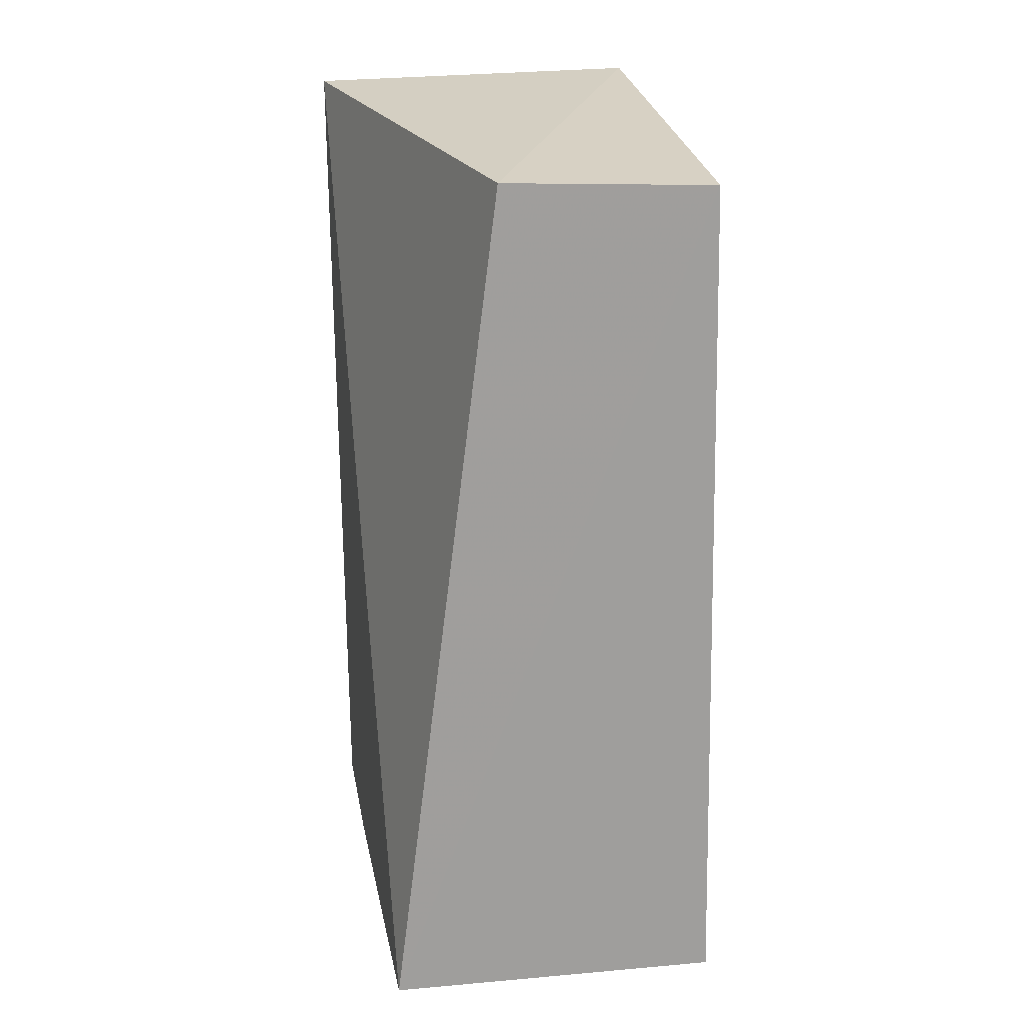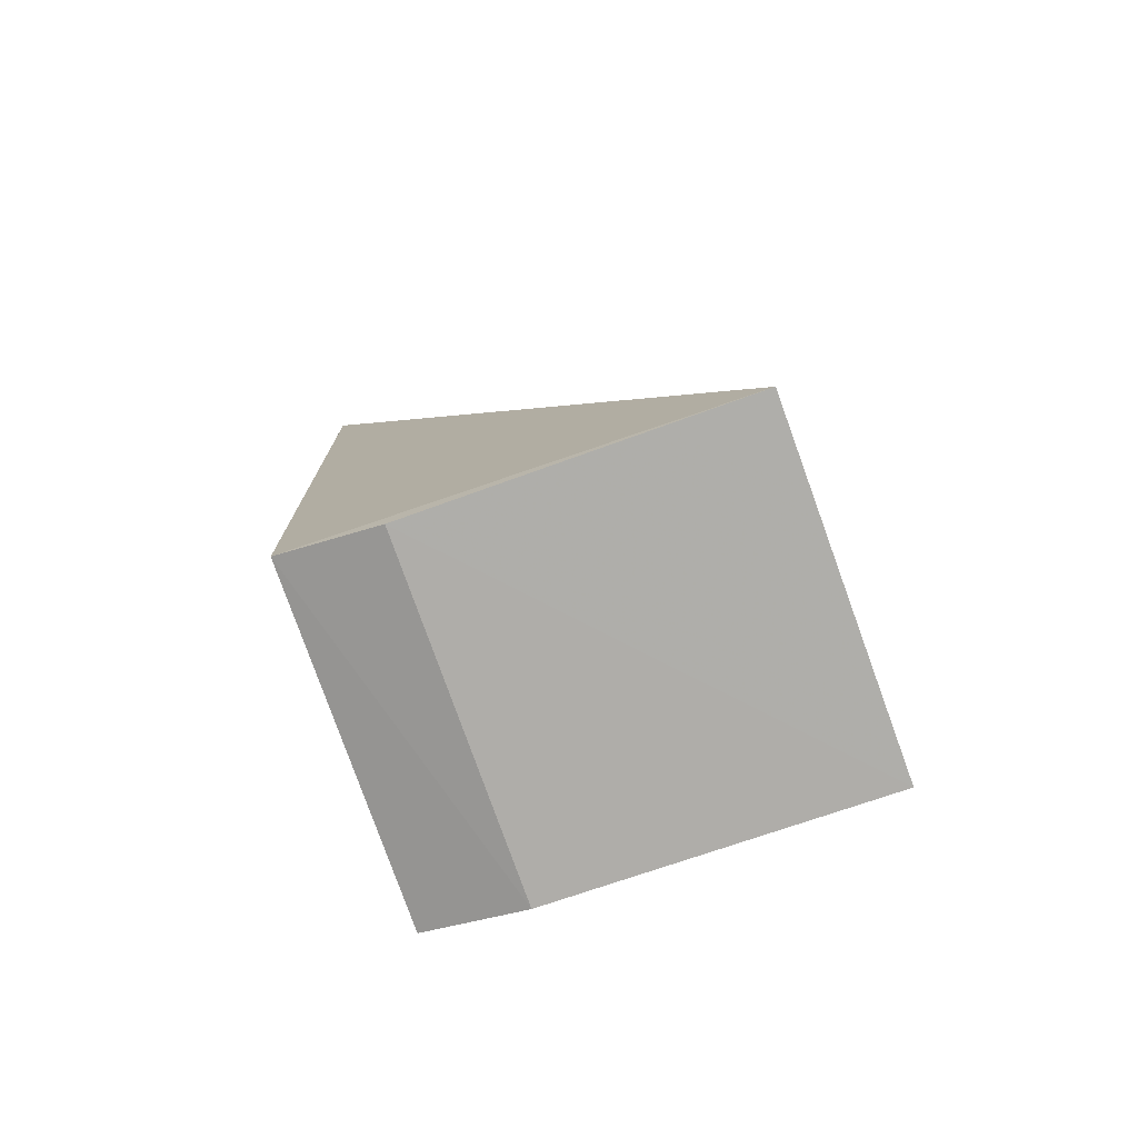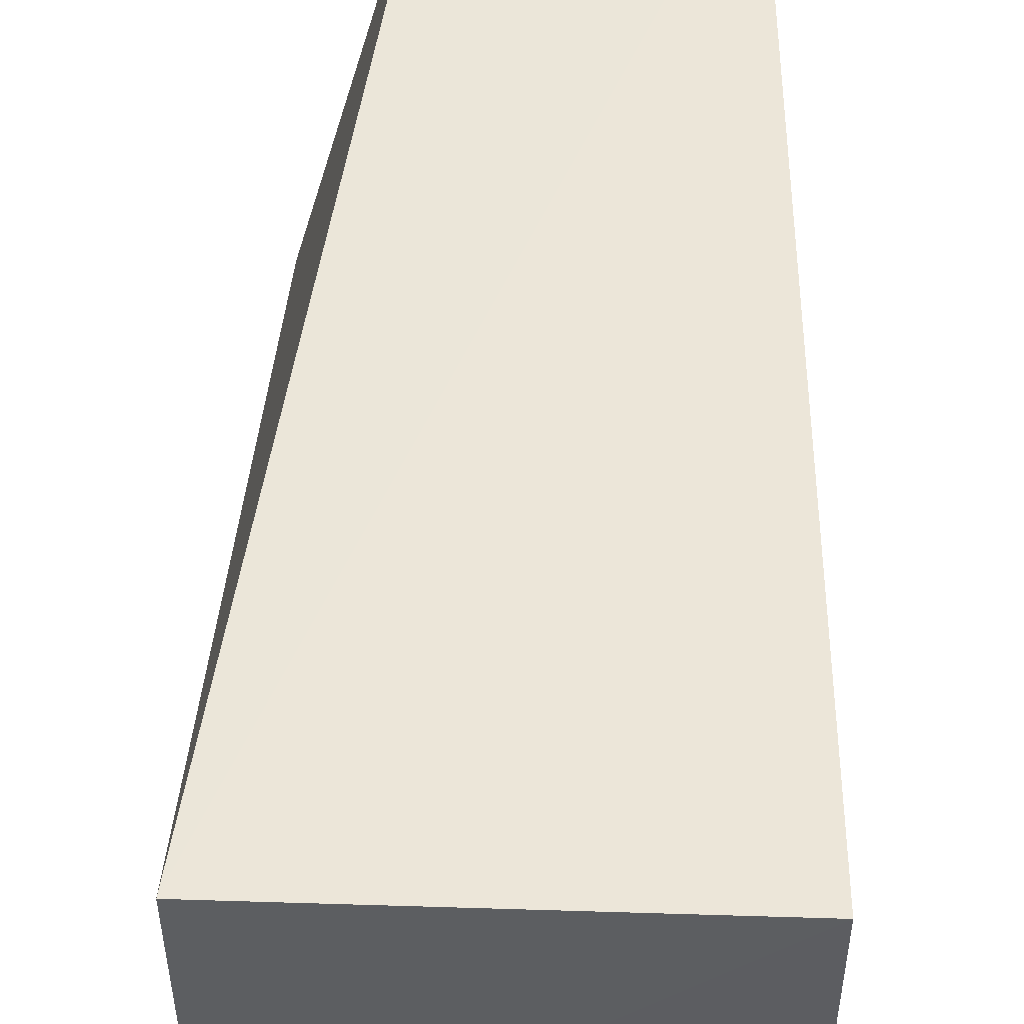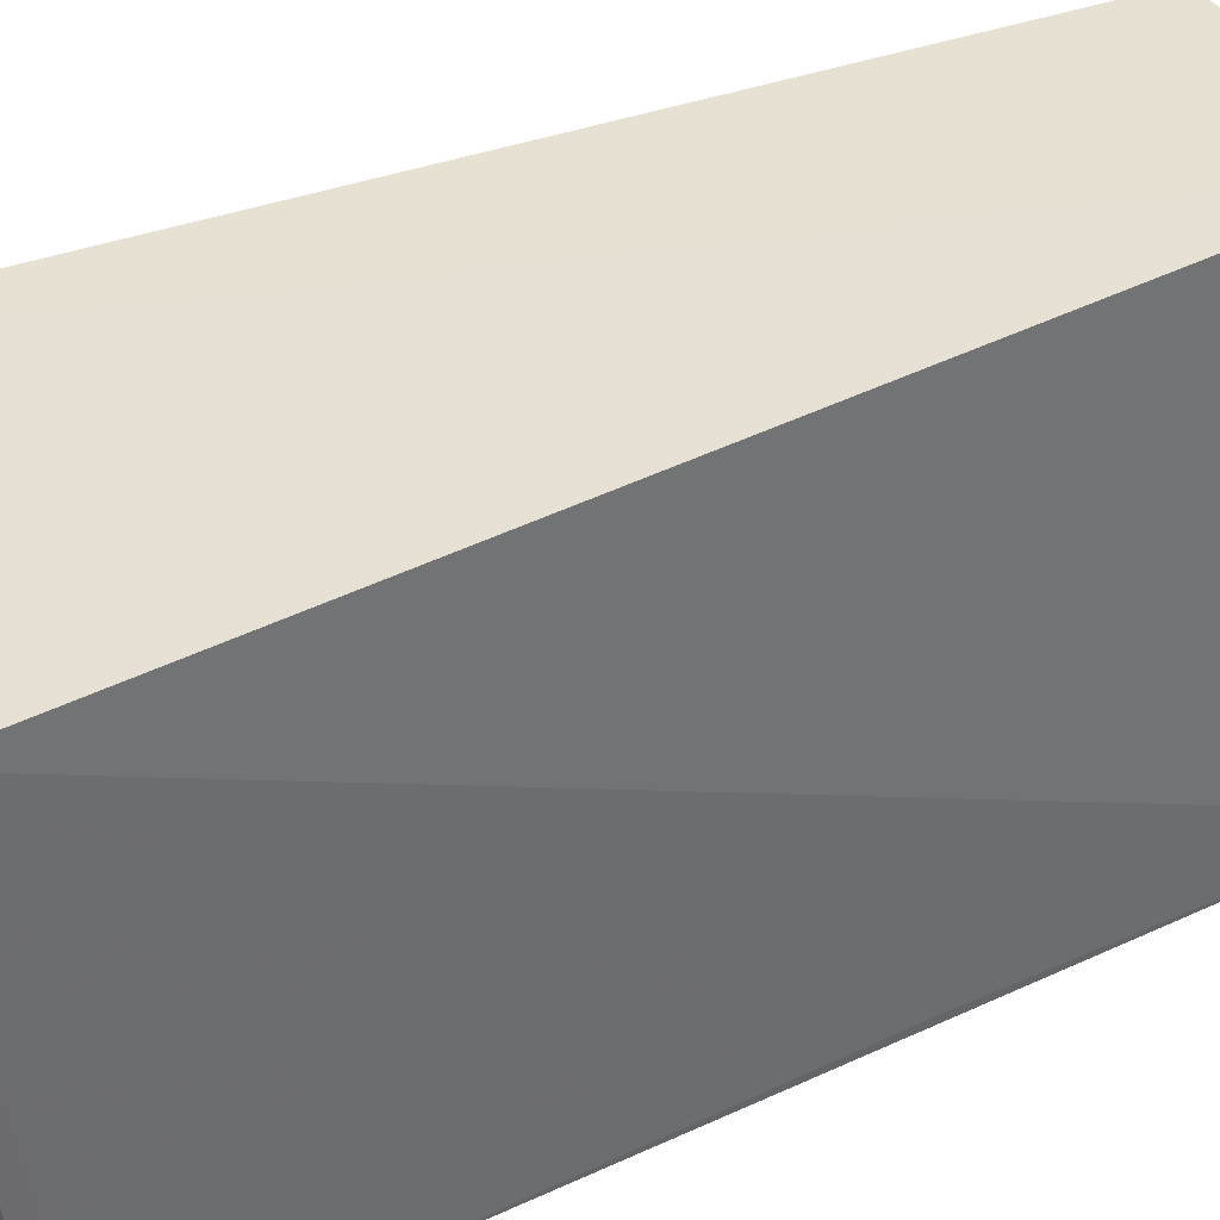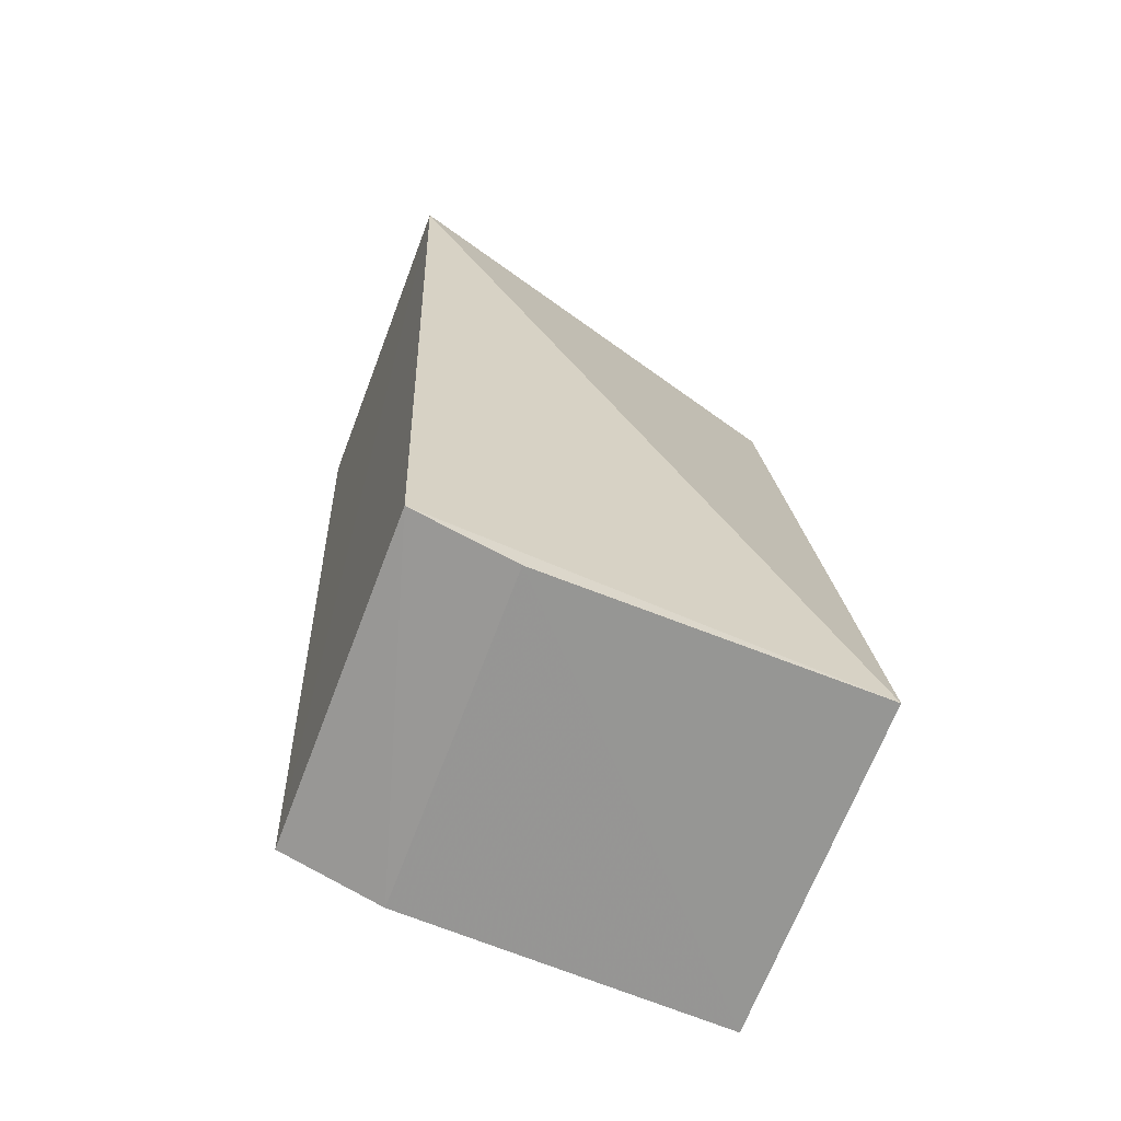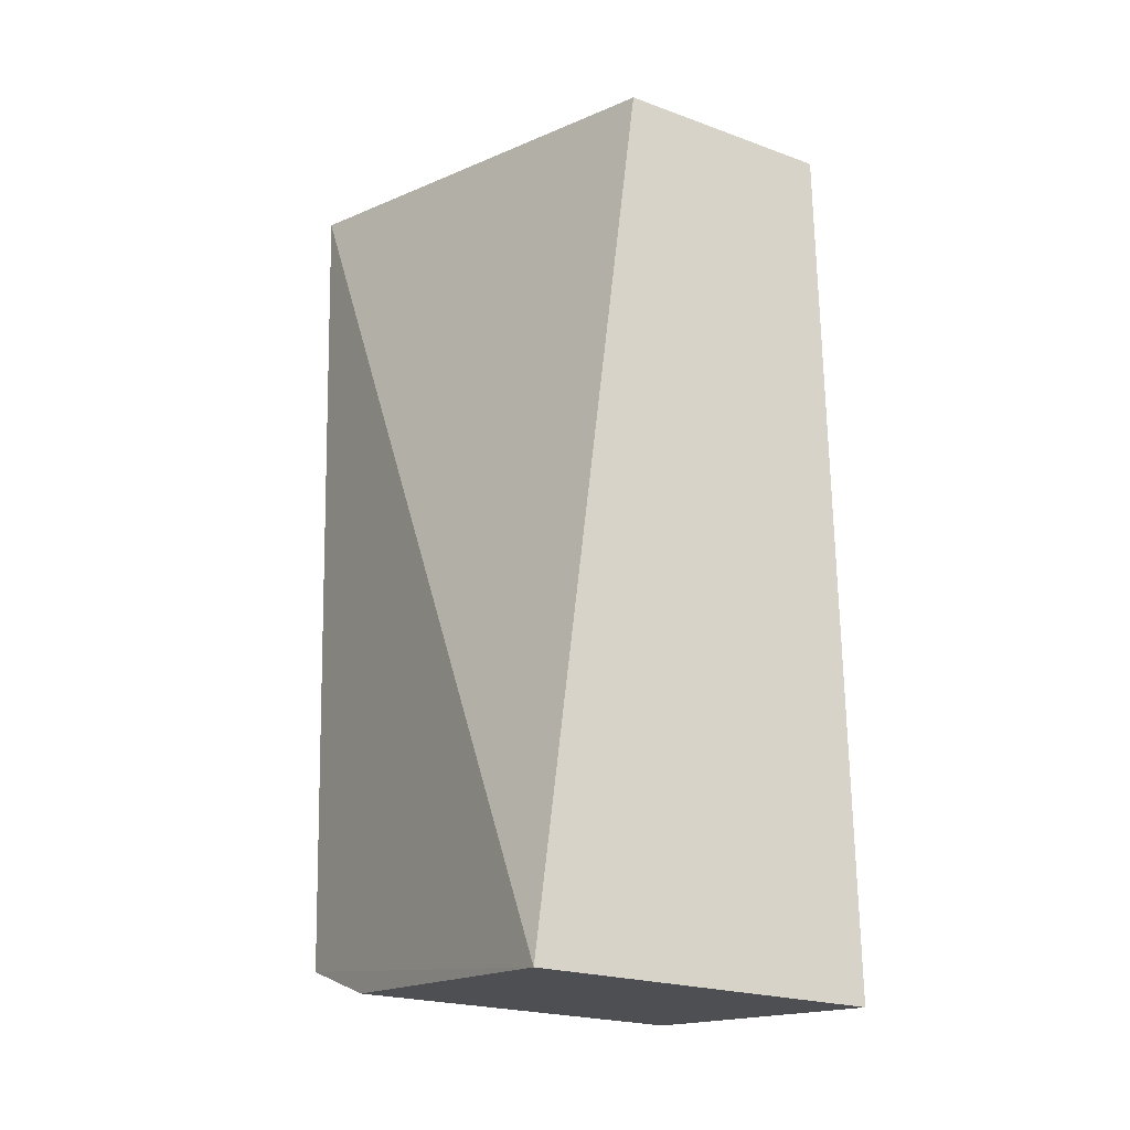
<metadata>
{"format":"obj","ext":"obj","renderer":"f3d","projection":"perspective","resolution":1024,"background":"white","views":[{"elev":19.5,"azim":169.0,"up":"+Z"},{"elev":-78.4,"azim":109.9,"up":"+Z"},{"elev":49.2,"azim":-179.2,"up":"+Y"},{"elev":39.1,"azim":-122.0,"up":"+Y"},{"elev":-65.8,"azim":69.5,"up":"+Z"},{"elev":-20.2,"azim":149.0,"up":"+Z"}]}
</metadata>
<code>
v 0.1219 -0.4073 0.1265
v 0.1205 -0.3973 -0.136
v 0.1203 -0.2653 -0.1528
v 0.01953 -0.2664 0.1101
v 0.0151 -0.4079 0.1288
v 0.08611 -0.2667 0.1127
v 0.01485 -0.3979 -0.1373
v 0.01489 -0.366 -0.1484
v 0.12 -0.3659 -0.1465
v 0.01491 -0.2653 -0.155
v 0.01491 -0.4015 0.01874
f 1 2 3
f 6 1 3
f 6 3 4
f 6 5 1
f 6 4 5
f 7 2 1
f 7 1 5
f 8 2 7
f 9 3 2
f 9 2 8
f 10 4 3
f 10 9 8
f 10 3 9
f 10 5 4
f 10 8 7
f 11 10 7
f 11 7 5
f 11 5 10

</code>
